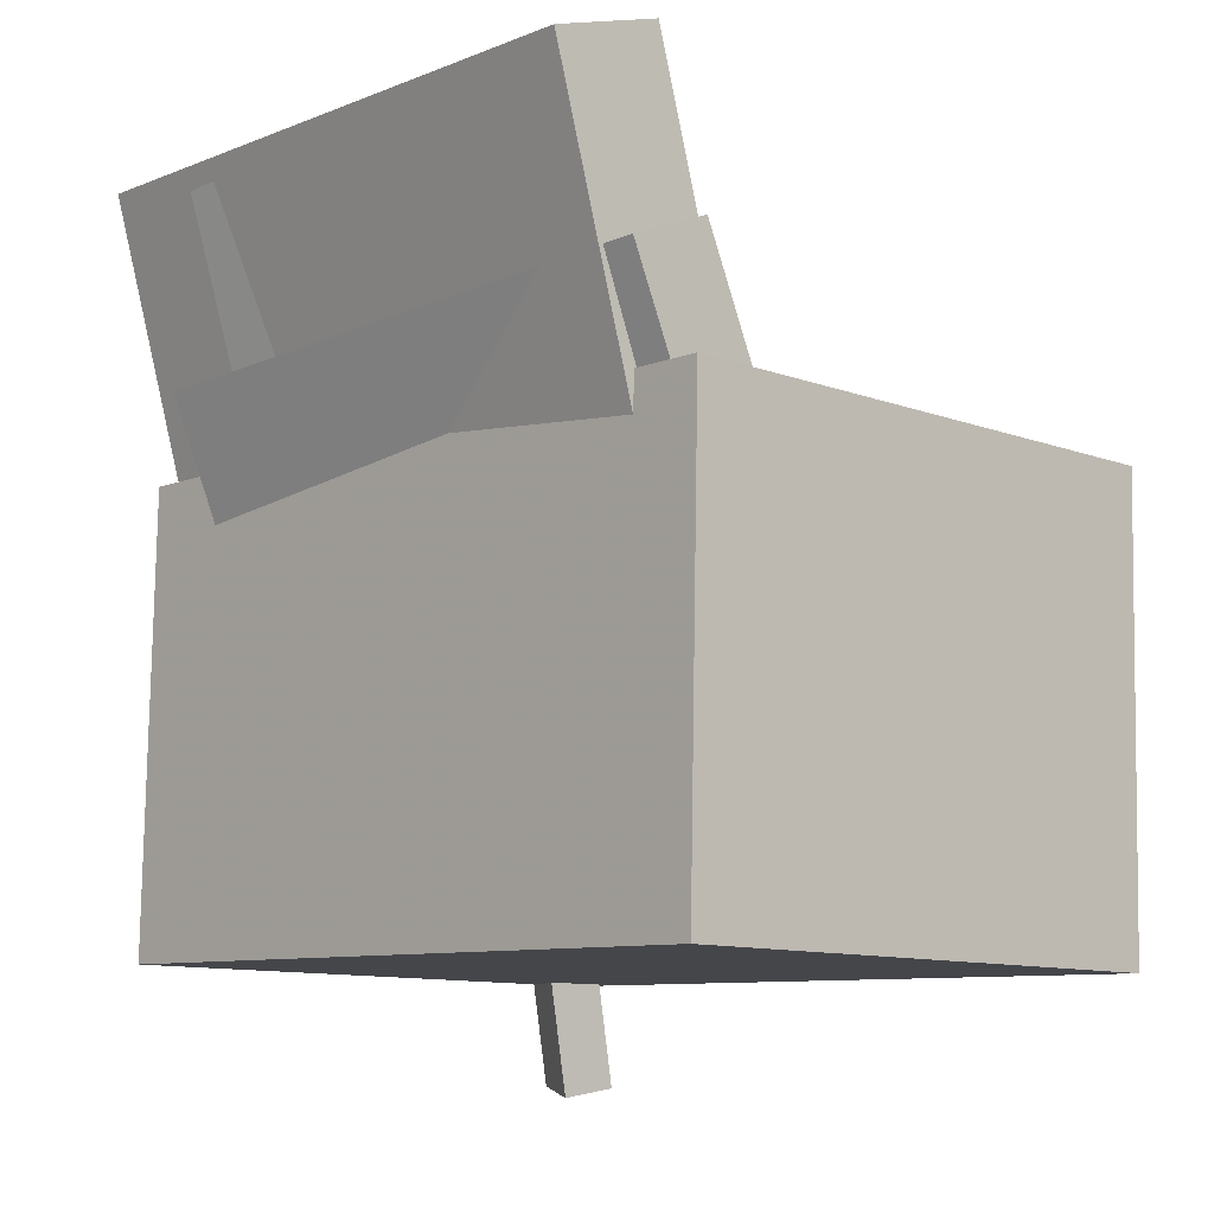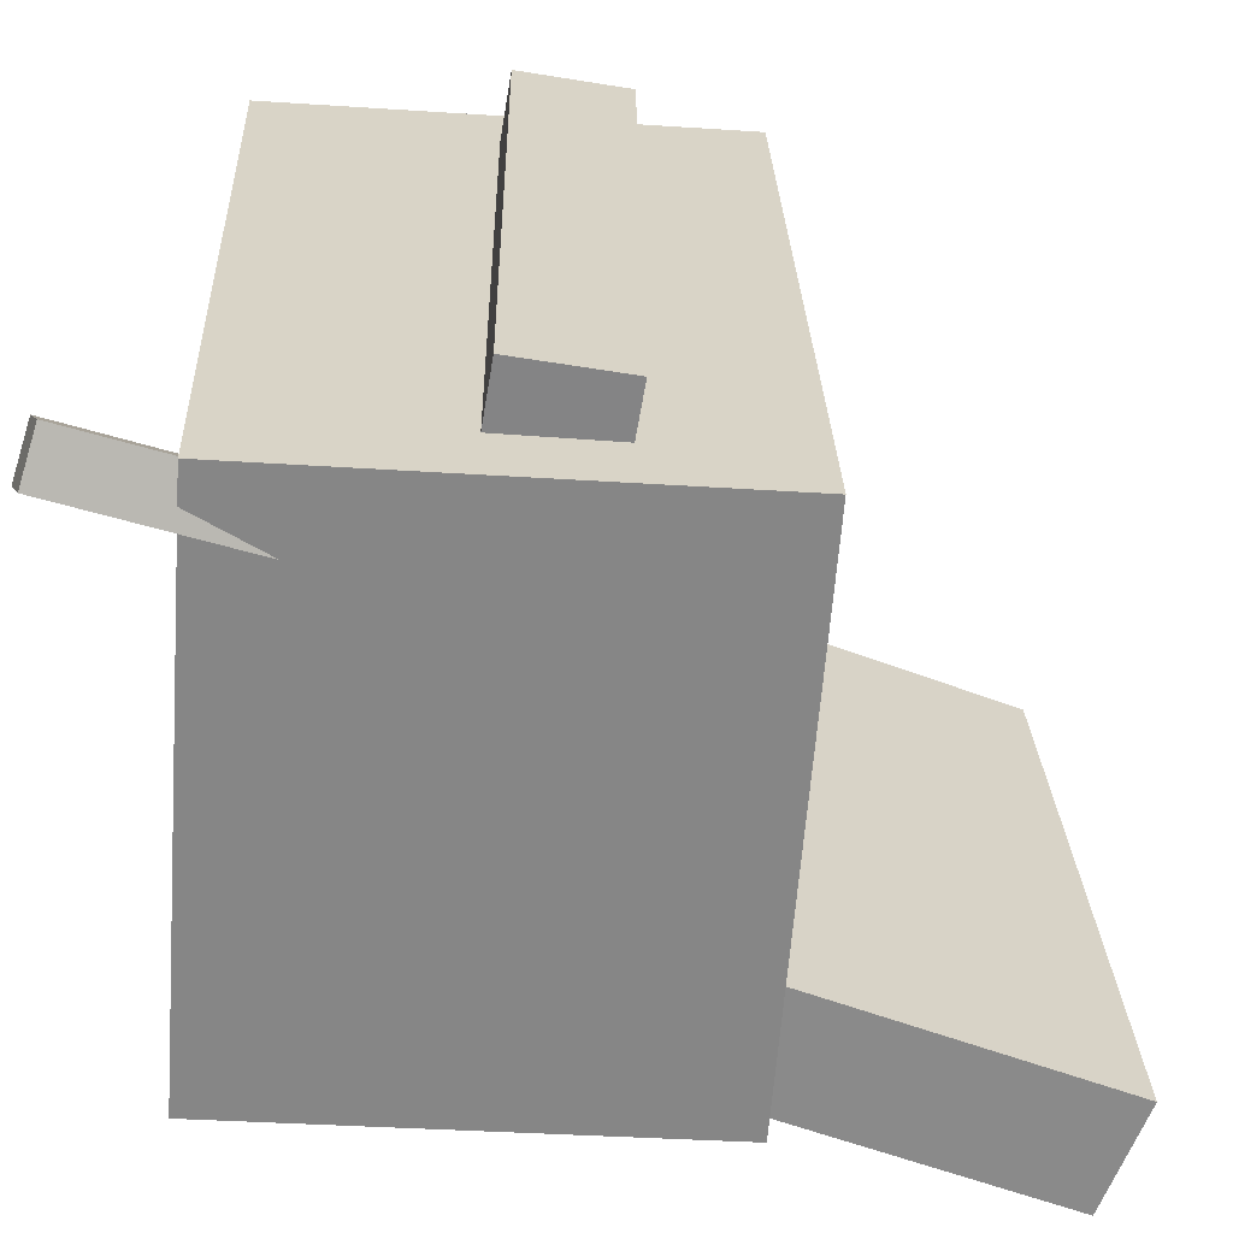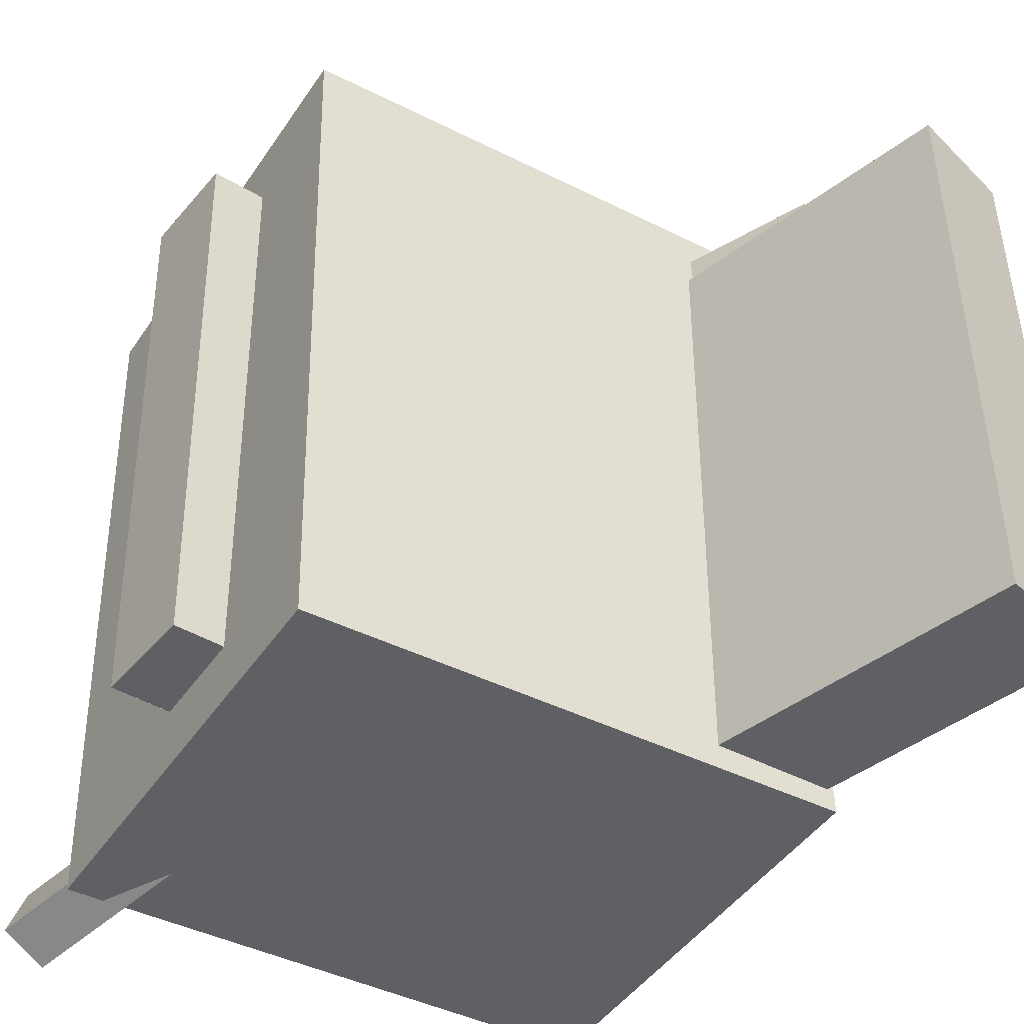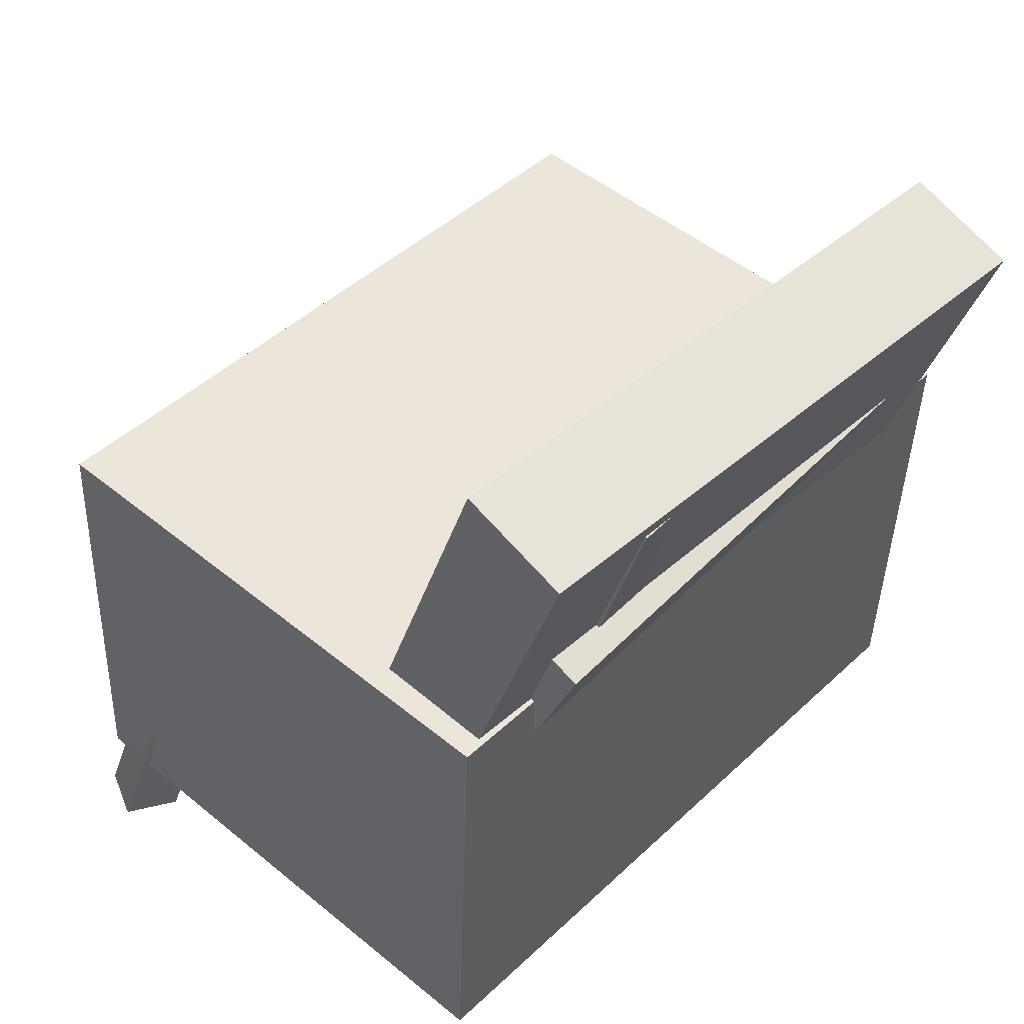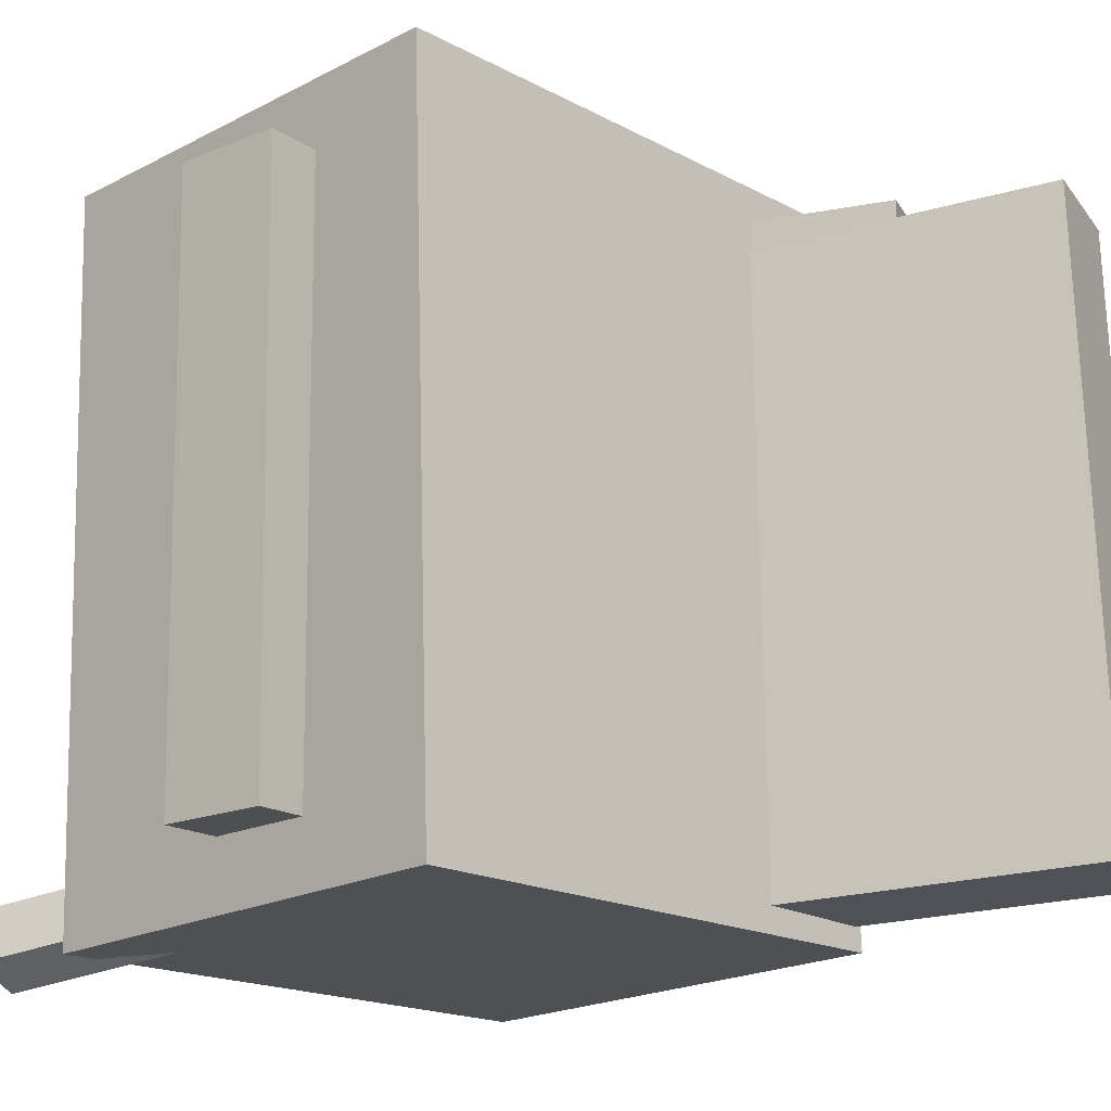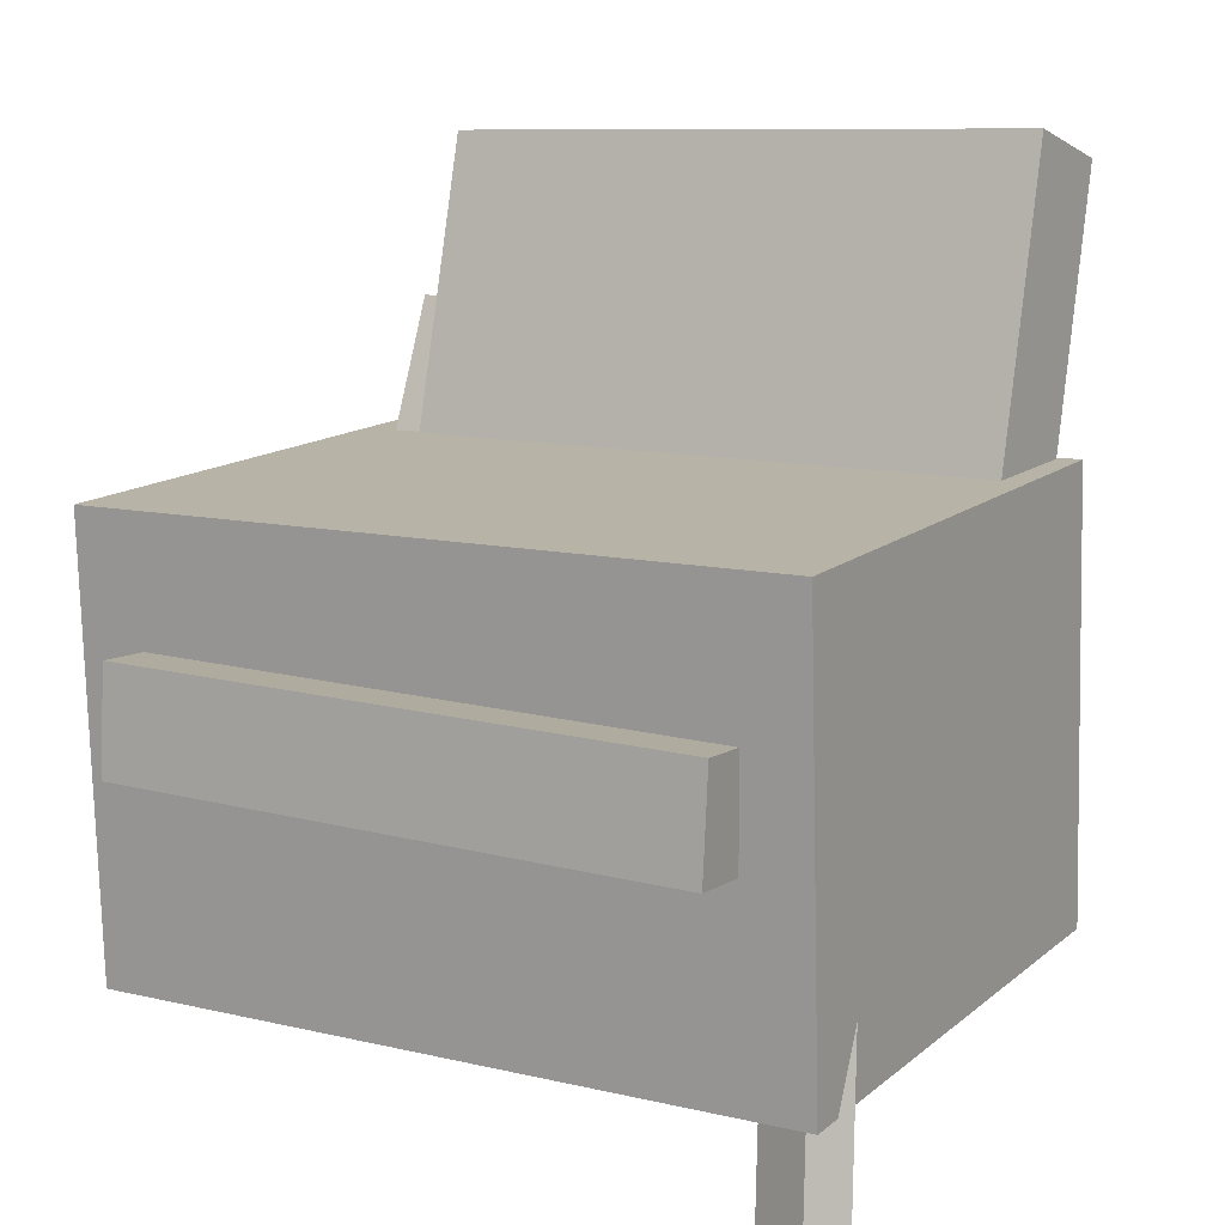
<metadata>
{"format":"obj","ext":"obj","renderer":"f3d","projection":"perspective","resolution":1024,"background":"white","views":[{"elev":-11.5,"azim":-42.9,"up":"+Y"},{"elev":-62.1,"azim":86.2,"up":"+Z"},{"elev":-42.0,"azim":149.1,"up":"+Z"},{"elev":47.3,"azim":-137.3,"up":"+Y"},{"elev":-17.7,"azim":133.8,"up":"+Z"},{"elev":14.5,"azim":120.7,"up":"+Y"}]}
</metadata>
<code>
v -0.2534 0.2683 -0.1359
v -0.2484 0.273 0.1812
v -0.2229 0.2778 -0.1366
v -0.2179 0.2825 0.1806
v -0.1965 0.08554 -0.1341
v -0.1914 0.09025 0.183
v -0.166 0.09502 -0.1347
v -0.161 0.09973 0.1824
f 1.0 7.0 5.0
f 1.0 3.0 7.0
f 1.0 4.0 3.0
f 1.0 2.0 4.0
f 3.0 8.0 7.0
f 3.0 4.0 8.0
f 5.0 7.0 8.0
f 5.0 8.0 6.0
f 1.0 5.0 6.0
f 1.0 6.0 2.0
f 2.0 6.0 8.0
f 2.0 8.0 4.0
v -0.006759 -0.08406 -0.1984
v -0.002671 -0.08763 0.2115
v -0.01407 -0.01076 -0.1977
v -0.009982 -0.01432 0.2122
v 0.2221 -0.06121 -0.2005
v 0.2262 -0.06477 0.2094
v 0.2148 0.01209 -0.1998
v 0.2189 0.008527 0.2101
f 9.0 15.0 13.0
f 9.0 11.0 15.0
f 9.0 12.0 11.0
f 9.0 10.0 12.0
f 11.0 16.0 15.0
f 11.0 12.0 16.0
f 13.0 15.0 16.0
f 13.0 16.0 14.0
f 9.0 13.0 14.0
f 9.0 14.0 10.0
f 10.0 14.0 16.0
f 10.0 16.0 12.0
v -0.1796 0.3116 -0.2137
v -0.1895 0.2905 0.2235
v -0.07439 -0.01297 -0.227
v -0.08429 -0.03403 0.2102
v -0.255 0.2873 -0.2166
v -0.2649 0.2662 0.2206
v -0.1498 -0.03729 -0.2299
v -0.1597 -0.05836 0.2073
f 17.0 23.0 21.0
f 17.0 19.0 23.0
f 17.0 20.0 19.0
f 17.0 18.0 20.0
f 19.0 24.0 23.0
f 19.0 20.0 24.0
f 21.0 23.0 24.0
f 21.0 24.0 22.0
f 17.0 21.0 22.0
f 17.0 22.0 18.0
f 18.0 22.0 24.0
f 18.0 24.0 20.0
v 0.1661 -0.2759 -0.2659
v 0.0916 -0.02042 -0.2316
v 0.1974 -0.2687 -0.2514
v 0.1229 -0.01325 -0.2171
v 0.1508 -0.2854 -0.2282
v 0.07627 -0.02995 -0.1939
v 0.1821 -0.2782 -0.2137
v 0.1075 -0.02278 -0.1794
f 25.0 31.0 29.0
f 25.0 27.0 31.0
f 25.0 28.0 27.0
f 25.0 26.0 28.0
f 27.0 32.0 31.0
f 27.0 28.0 32.0
f 29.0 31.0 32.0
f 29.0 32.0 30.0
f 25.0 29.0 30.0
f 25.0 30.0 26.0
f 26.0 30.0 32.0
f 26.0 32.0 28.0
v -0.2347 0.1489 -0.1755
v -0.2242 0.153 0.239
v -0.1765 0.1739 -0.1773
v -0.1659 0.178 0.2373
v -0.123 -0.1111 -0.1758
v -0.1125 -0.107 0.2388
v -0.06479 -0.08611 -0.1776
v -0.05421 -0.082 0.237
f 33.0 39.0 37.0
f 33.0 35.0 39.0
f 33.0 36.0 35.0
f 33.0 34.0 36.0
f 35.0 40.0 39.0
f 35.0 36.0 40.0
f 37.0 39.0 40.0
f 37.0 40.0 38.0
f 33.0 37.0 38.0
f 33.0 38.0 34.0
f 34.0 38.0 40.0
f 34.0 40.0 36.0
v -0.1991 0.08674 0.2623
v -0.196 -0.2252 0.2514
v 0.1799 0.09053 0.2616
v 0.183 -0.2214 0.2507
v -0.2002 0.1042 -0.2401
v -0.1971 -0.2078 -0.2509
v 0.1788 0.108 -0.2407
v 0.1819 -0.204 -0.2516
f 41.0 47.0 45.0
f 41.0 43.0 47.0
f 41.0 44.0 43.0
f 41.0 42.0 44.0
f 43.0 48.0 47.0
f 43.0 44.0 48.0
f 45.0 47.0 48.0
f 45.0 48.0 46.0
f 41.0 45.0 46.0
f 41.0 46.0 42.0
f 42.0 46.0 48.0
f 42.0 48.0 44.0

</code>
